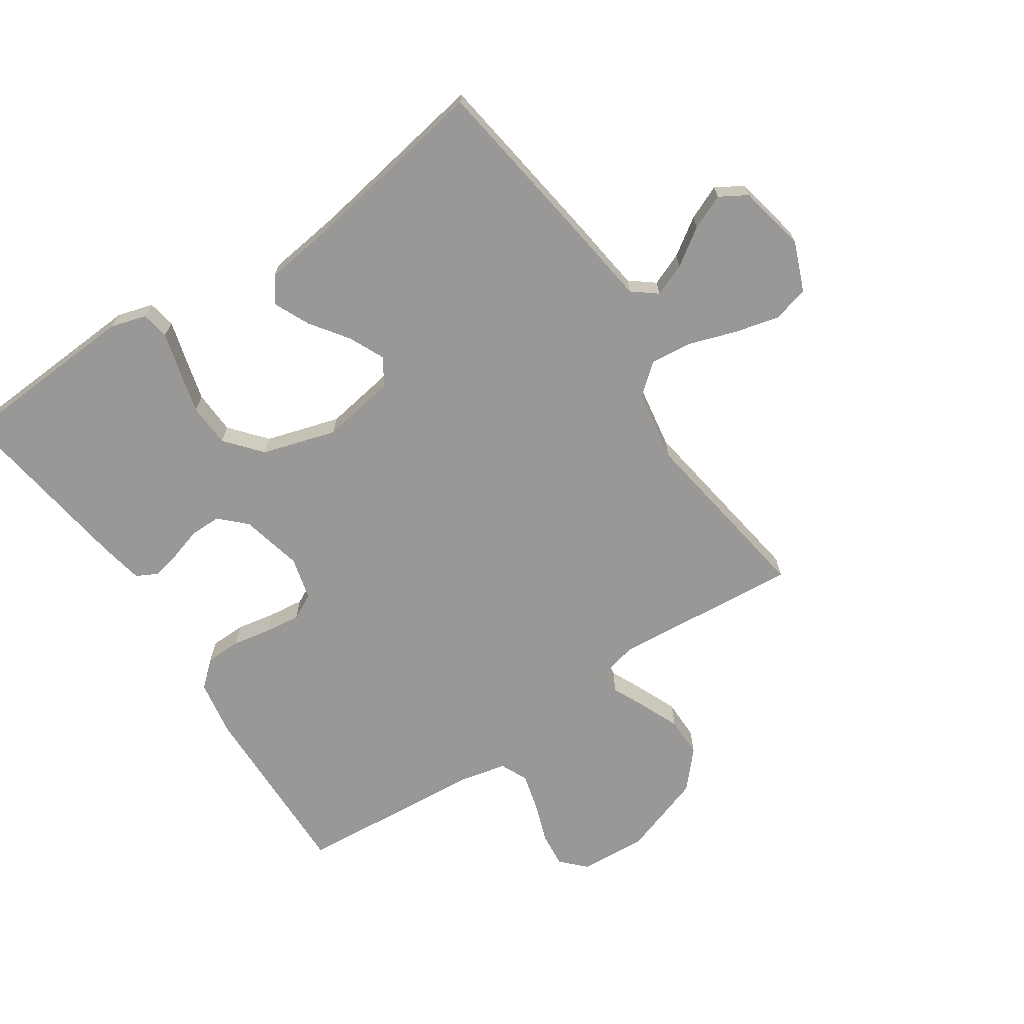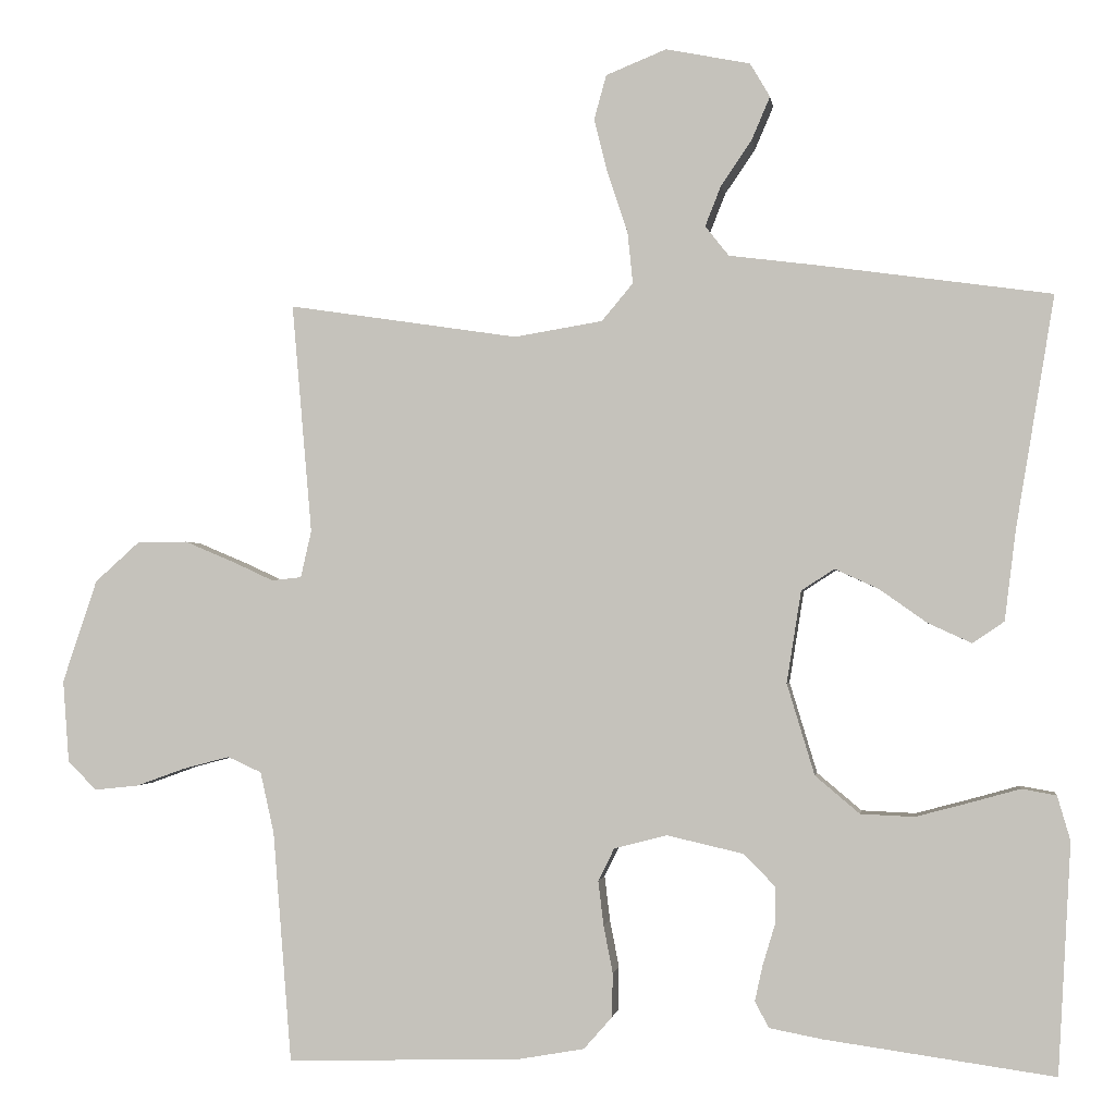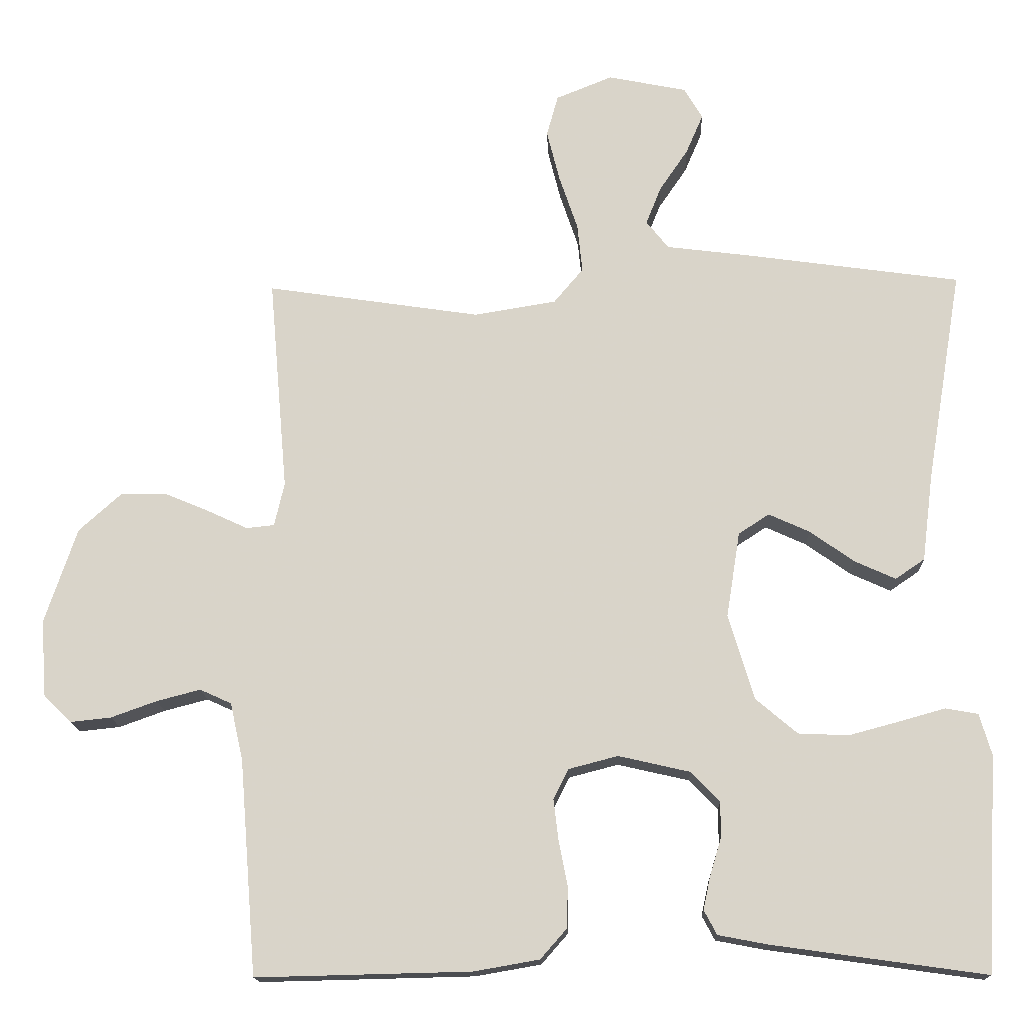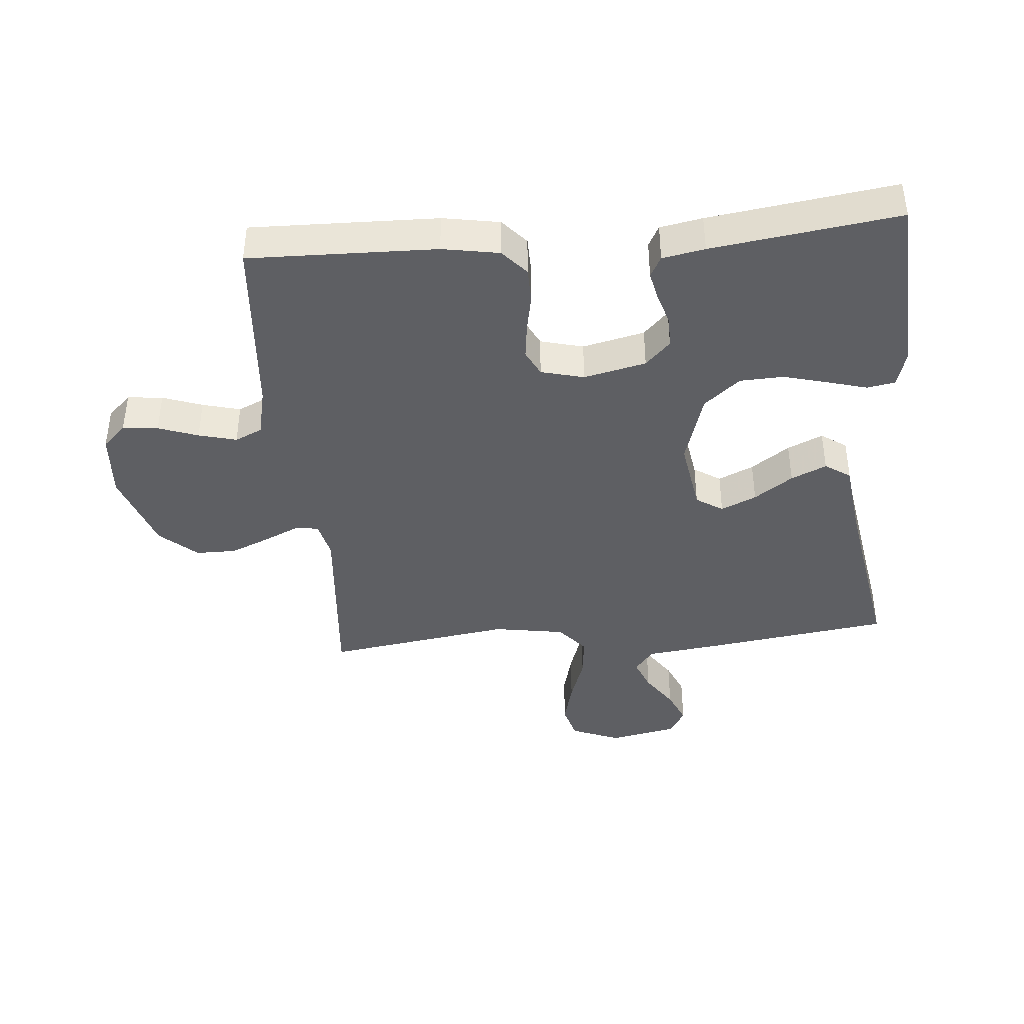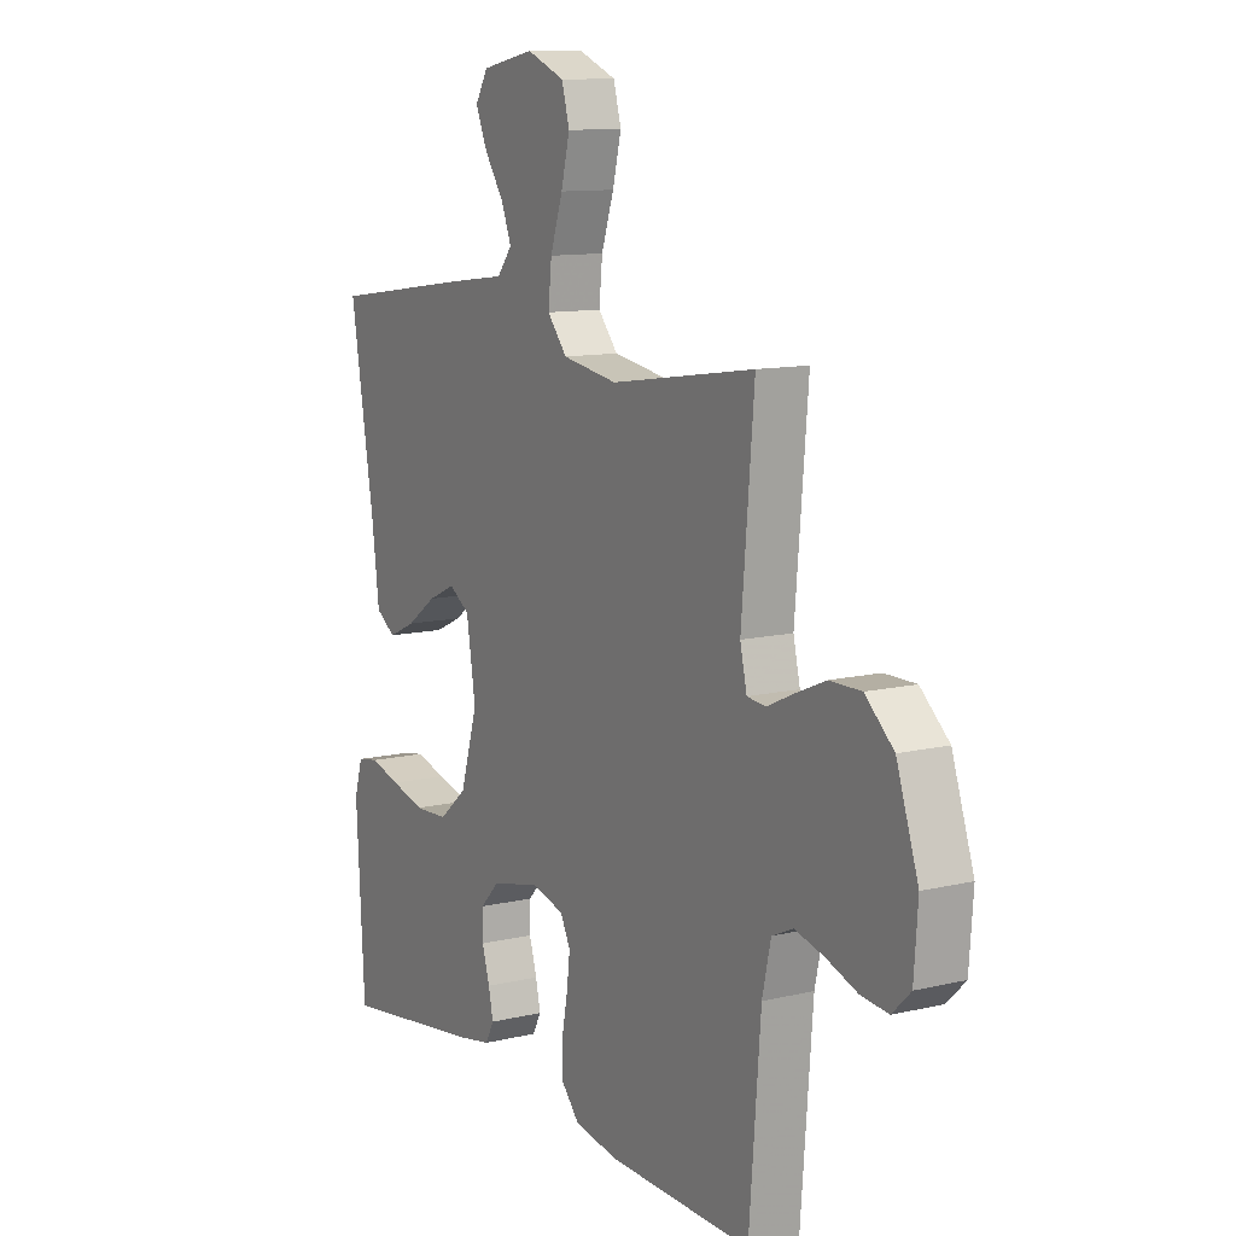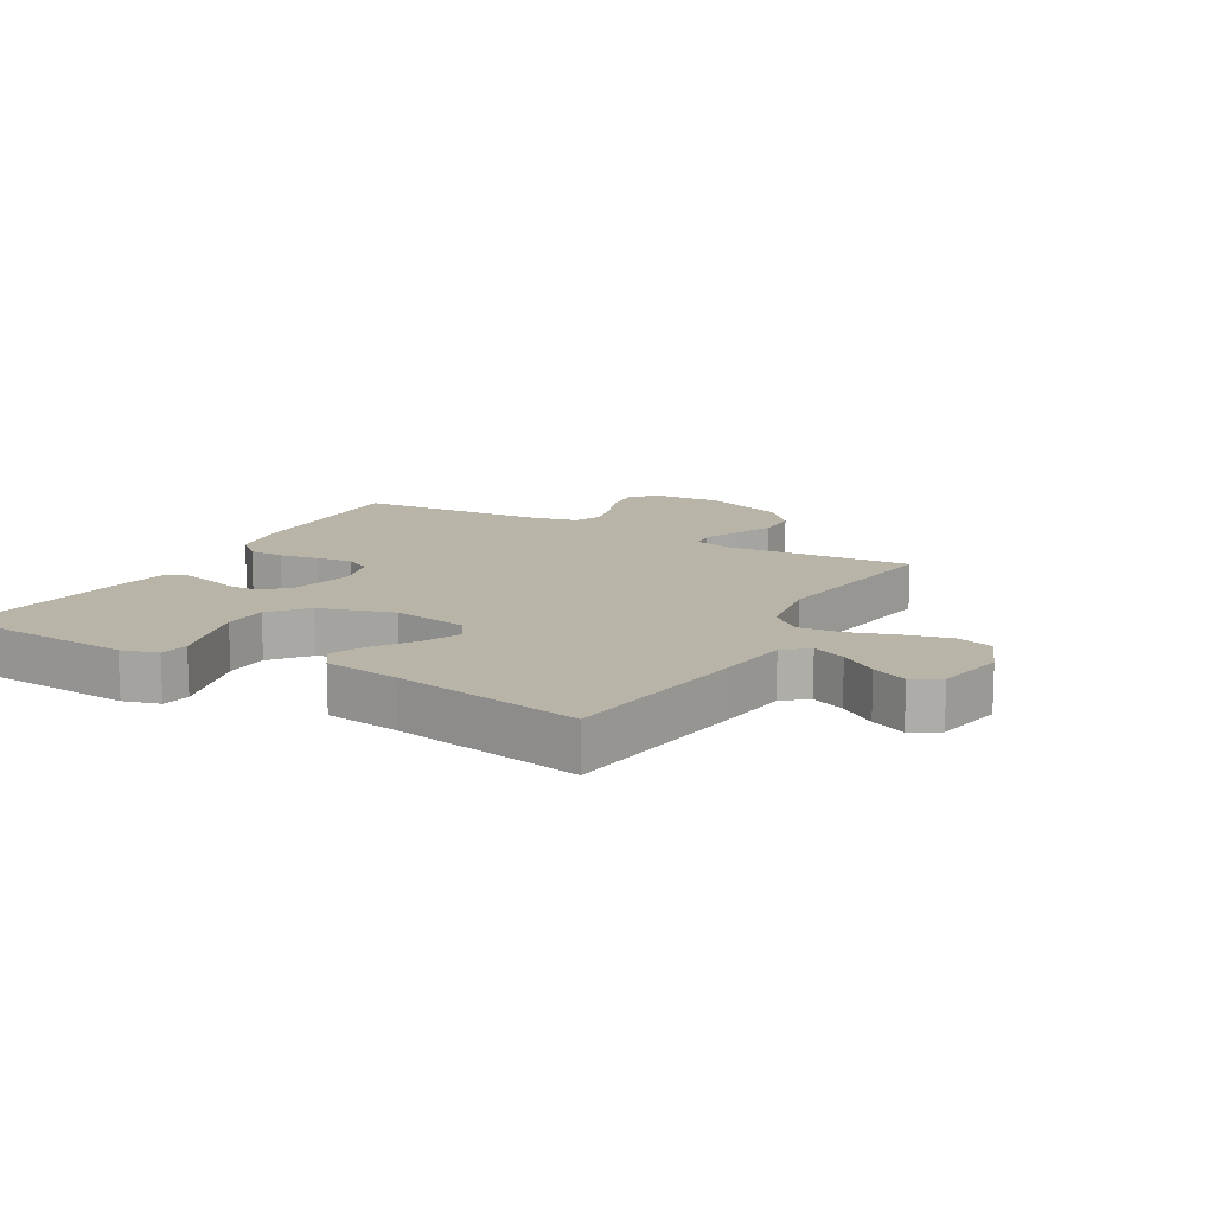
<metadata>
{"format":"obj","ext":"obj","renderer":"f3d","projection":"perspective","resolution":1024,"background":"white","views":[{"elev":-68.6,"azim":-56.1,"up":"+Y"},{"elev":-1.5,"azim":-172.1,"up":"+Z"},{"elev":-15.7,"azim":-178.0,"up":"+Z"},{"elev":-40.6,"azim":-175.0,"up":"+Y"},{"elev":11.2,"azim":59.7,"up":"+Z"},{"elev":13.3,"azim":-60.2,"up":"+Y"}]}
</metadata>
<code>
v -0.5 0.07 0.5
v -0.2 0.07 0.542
v -0.082 0.07 0.557
v -0.051 0.07 0.596
v -0.072 0.07 0.649
v -0.112 0.07 0.708
v -0.136 0.07 0.764
v -0.11 0.07 0.808
v 0 0.07 0.83
v 0.079 0.07 0.798
v 0.095 0.07 0.74
v 0.077 0.07 0.668
v 0.051 0.07 0.591
v 0.044 0.07 0.523
v 0.085 0.07 0.474
v 0.2 0.07 0.455
v 0.5 0.07 0.5
v 0.474 0.07 0.2
v 0.488 0.07 0.139
v 0.527 0.07 0.135
v 0.581 0.07 0.16
v 0.645 0.07 0.187
v 0.71 0.07 0.187
v 0.769 0.07 0.134
v 0.814 0.07 0
v 0.806 0.07 -0.108
v 0.768 0.07 -0.145
v 0.711 0.07 -0.139
v 0.647 0.07 -0.116
v 0.586 0.07 -0.1
v 0.542 0.07 -0.12
v 0.524 0.07 -0.2
v 0.5 0.07 -0.5
v 0.2 0.07 -0.493
v 0.109 0.07 -0.477
v 0.072 0.07 -0.435
v 0.071 0.07 -0.378
v 0.083 0.07 -0.316
v 0.09 0.07 -0.258
v 0.069 0.07 -0.216
v 0 0.07 -0.198
v -0.1 0.07 -0.221
v -0.14 0.07 -0.262
v -0.14 0.07 -0.312
v -0.124 0.07 -0.365
v -0.114 0.07 -0.411
v -0.132 0.07 -0.445
v -0.2 0.07 -0.458
v -0.5 0.07 -0.5
v -0.517 0.07 -0.2
v -0.5 0.07 -0.142
v -0.455 0.07 -0.134
v -0.391 0.07 -0.152
v -0.32 0.07 -0.171
v -0.25 0.07 -0.168
v -0.192 0.07 -0.119
v -0.156 0.07 0
v -0.175 0.07 0.12
v -0.218 0.07 0.148
v -0.275 0.07 0.122
v -0.337 0.07 0.078
v -0.394 0.07 0.052
v -0.435 0.07 0.08
v -0.45 0.07 0.2
v -0.5 0 0.5
v -0.2 0 0.542
v -0.082 0 0.557
v -0.051 0 0.596
v -0.072 0 0.649
v -0.112 0 0.708
v -0.136 0 0.764
v -0.11 0 0.808
v 0 0 0.83
v 0.079 0 0.798
v 0.095 0 0.74
v 0.077 0 0.668
v 0.051 0 0.591
v 0.044 0 0.523
v 0.085 0 0.474
v 0.2 0 0.455
v 0.5 0 0.5
v 0.474 0 0.2
v 0.488 0 0.139
v 0.527 0 0.135
v 0.581 0 0.16
v 0.645 0 0.187
v 0.71 0 0.187
v 0.769 0 0.134
v 0.814 0 0
v 0.806 0 -0.108
v 0.768 0 -0.145
v 0.711 0 -0.139
v 0.647 0 -0.116
v 0.586 0 -0.1
v 0.542 0 -0.12
v 0.524 0 -0.2
v 0.5 0 -0.5
v 0.2 0 -0.493
v 0.109 0 -0.477
v 0.072 0 -0.435
v 0.071 0 -0.378
v 0.083 0 -0.316
v 0.09 0 -0.258
v 0.069 0 -0.216
v 0 0 -0.198
v -0.1 0 -0.221
v -0.14 0 -0.262
v -0.14 0 -0.312
v -0.124 0 -0.365
v -0.114 0 -0.411
v -0.132 0 -0.445
v -0.2 0 -0.458
v -0.5 0 -0.5
v -0.517 0 -0.2
v -0.5 0 -0.142
v -0.455 0 -0.134
v -0.391 0 -0.152
v -0.32 0 -0.171
v -0.25 0 -0.168
v -0.192 0 -0.119
v -0.156 0 0
v -0.175 0 0.12
v -0.218 0 0.148
v -0.275 0 0.122
v -0.337 0 0.078
v -0.394 0 0.052
v -0.435 0 0.08
v -0.45 0 0.2
f 61 62 63 64
f 60 61 64 1
f 59 60 1 2
f 58 59 2 3
f 57 58 3 4
f 50 51 52 53
f 50 53 54
f 49 50 54 55
f 44 45 46 47
f 44 47 48 49
f 35 36 37 38
f 35 38 39
f 32 33 34 35
f 31 32 35 39
f 30 31 39 40
f 26 27 28 29
f 26 29 30
f 25 26 30
f 20 21 22 23
f 20 23 24 25
f 16 17 18
f 15 16 18 19
f 10 11 12 13
f 8 9 10 13
f 8 13 14
f 5 6 7 8
f 4 5 8 14
f 57 4 14 15
f 44 49 55 56
f 43 44 56 57
f 42 43 57 15
f 25 30 40 41
f 19 20 25 41
f 15 19 41 42
f 128 127 126 125
f 65 128 125 124
f 66 65 124 123
f 67 66 123 122
f 68 67 122 121
f 117 116 115 114
f 118 117 114
f 119 118 114 113
f 111 110 109 108
f 113 112 111 108
f 102 101 100 99
f 103 102 99
f 99 98 97 96
f 103 99 96 95
f 104 103 95 94
f 93 92 91 90
f 94 93 90
f 94 90 89
f 87 86 85 84
f 89 88 87 84
f 82 81 80
f 83 82 80 79
f 77 76 75 74
f 77 74 73 72
f 78 77 72
f 72 71 70 69
f 78 72 69 68
f 79 78 68 121
f 120 119 113 108
f 121 120 108 107
f 79 121 107 106
f 105 104 94 89
f 105 89 84 83
f 106 105 83 79
f 1 65 66 2
f 2 66 67 3
f 3 67 68 4
f 4 68 69 5
f 5 69 70 6
f 6 70 71 7
f 7 71 72 8
f 8 72 73 9
f 9 73 74 10
f 10 74 75 11
f 11 75 76 12
f 12 76 77 13
f 13 77 78 14
f 14 78 79 15
f 15 79 80 16
f 16 80 81 17
f 17 81 82 18
f 18 82 83 19
f 19 83 84 20
f 20 84 85 21
f 21 85 86 22
f 22 86 87 23
f 23 87 88 24
f 24 88 89 25
f 25 89 90 26
f 26 90 91 27
f 27 91 92 28
f 28 92 93 29
f 29 93 94 30
f 30 94 95 31
f 31 95 96 32
f 32 96 97 33
f 33 97 98 34
f 34 98 99 35
f 35 99 100 36
f 36 100 101 37
f 37 101 102 38
f 38 102 103 39
f 39 103 104 40
f 40 104 105 41
f 41 105 106 42
f 42 106 107 43
f 43 107 108 44
f 44 108 109 45
f 45 109 110 46
f 46 110 111 47
f 47 111 112 48
f 48 112 113 49
f 49 113 114 50
f 50 114 115 51
f 51 115 116 52
f 52 116 117 53
f 53 117 118 54
f 54 118 119 55
f 55 119 120 56
f 56 120 121 57
f 57 121 122 58
f 58 122 123 59
f 59 123 124 60
f 60 124 125 61
f 61 125 126 62
f 62 126 127 63
f 63 127 128 64
f 64 128 65 1

</code>
